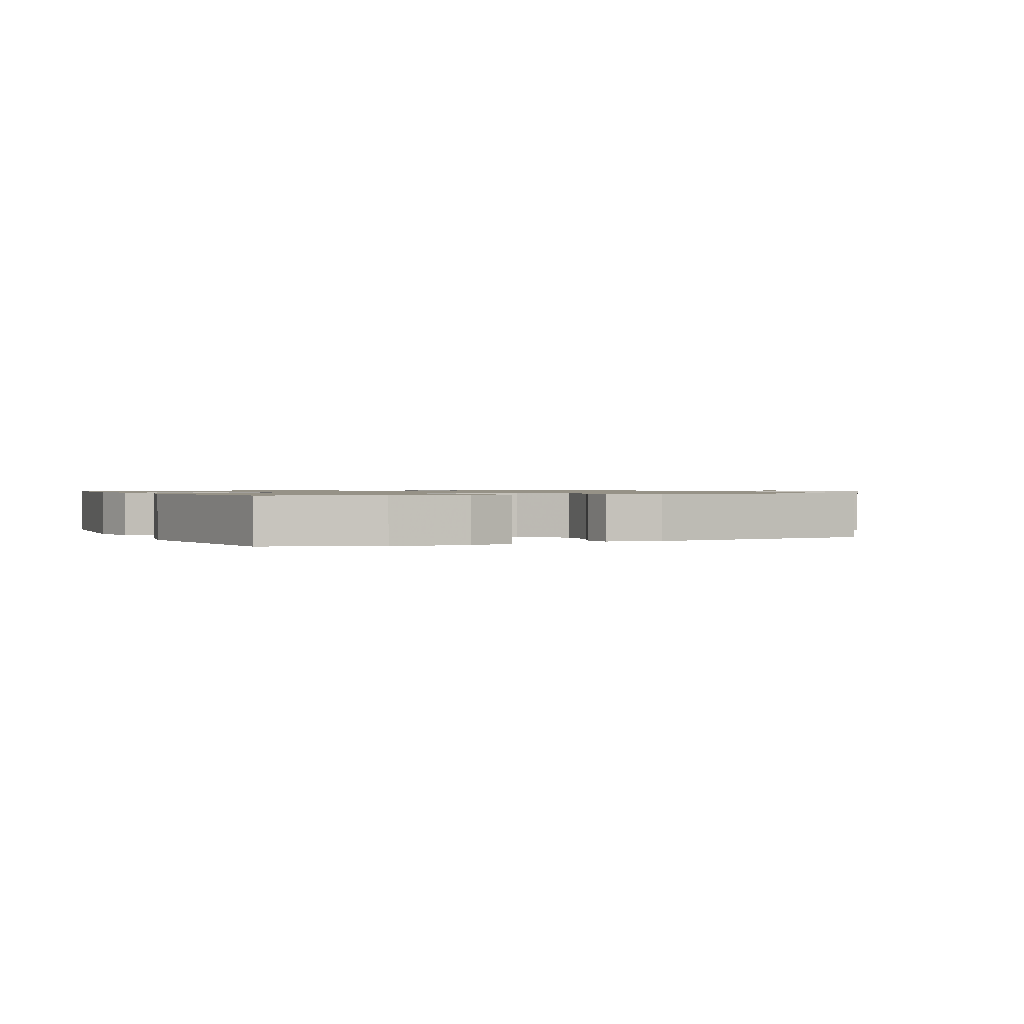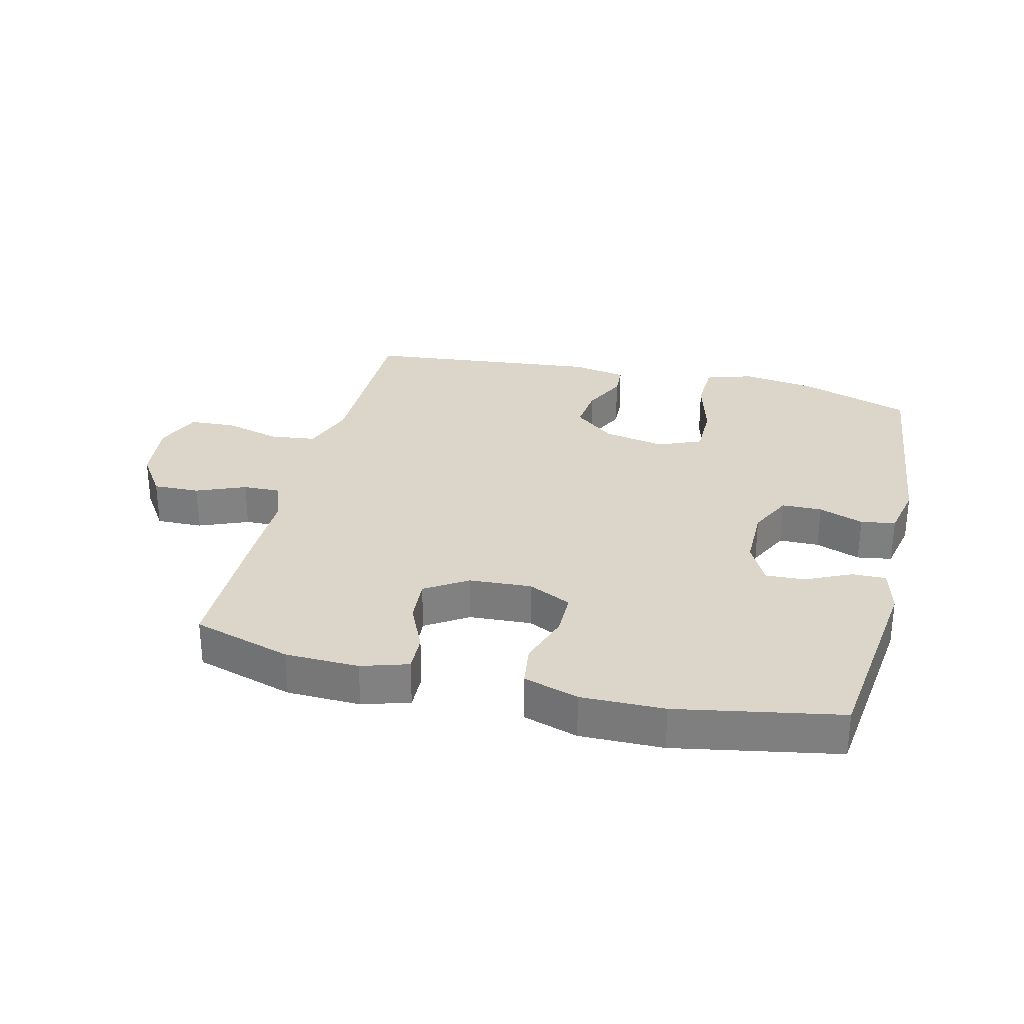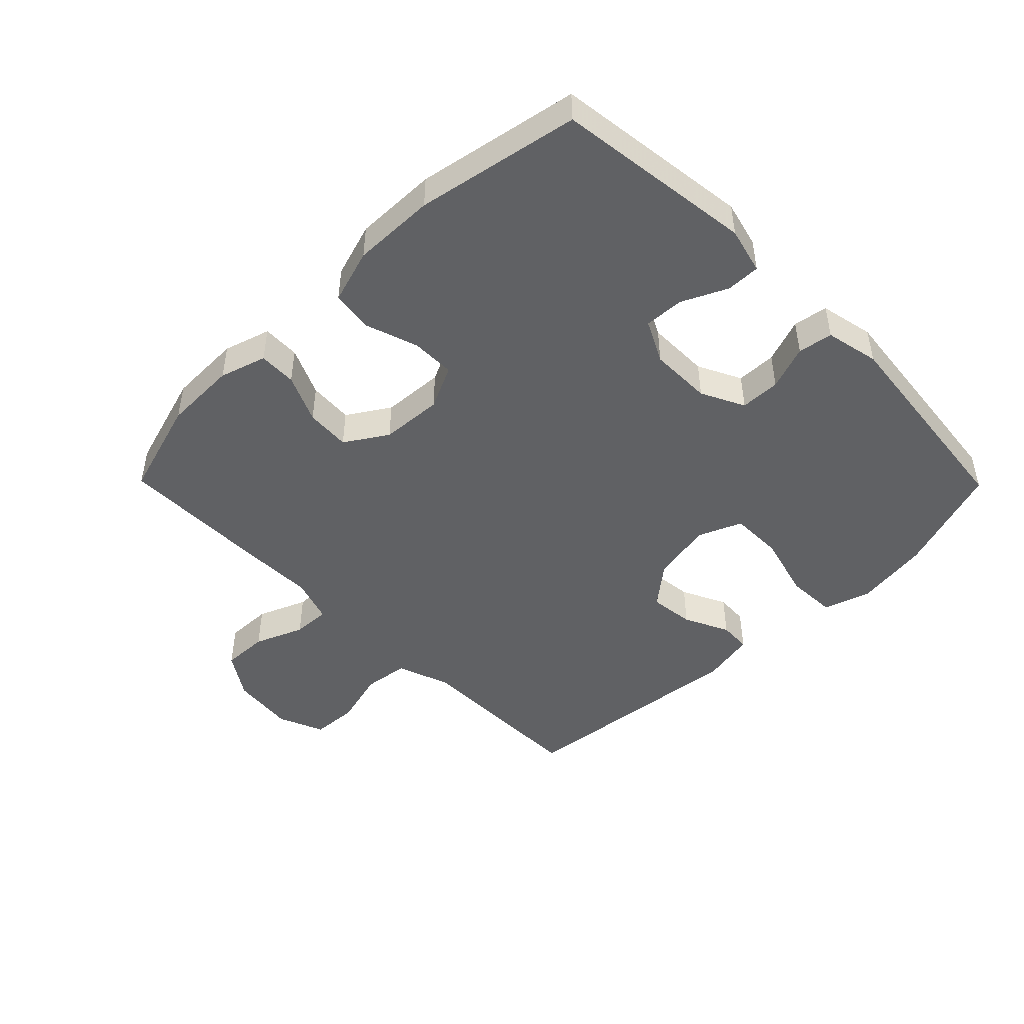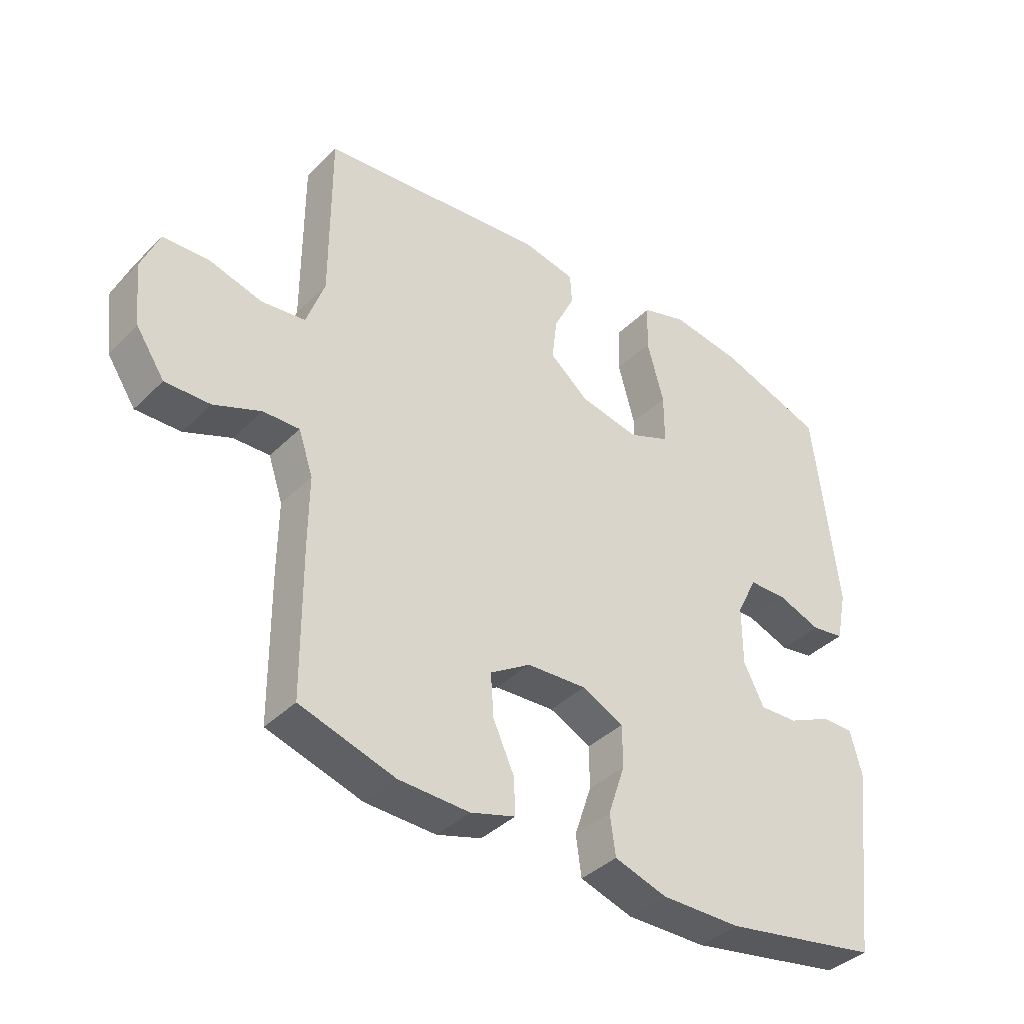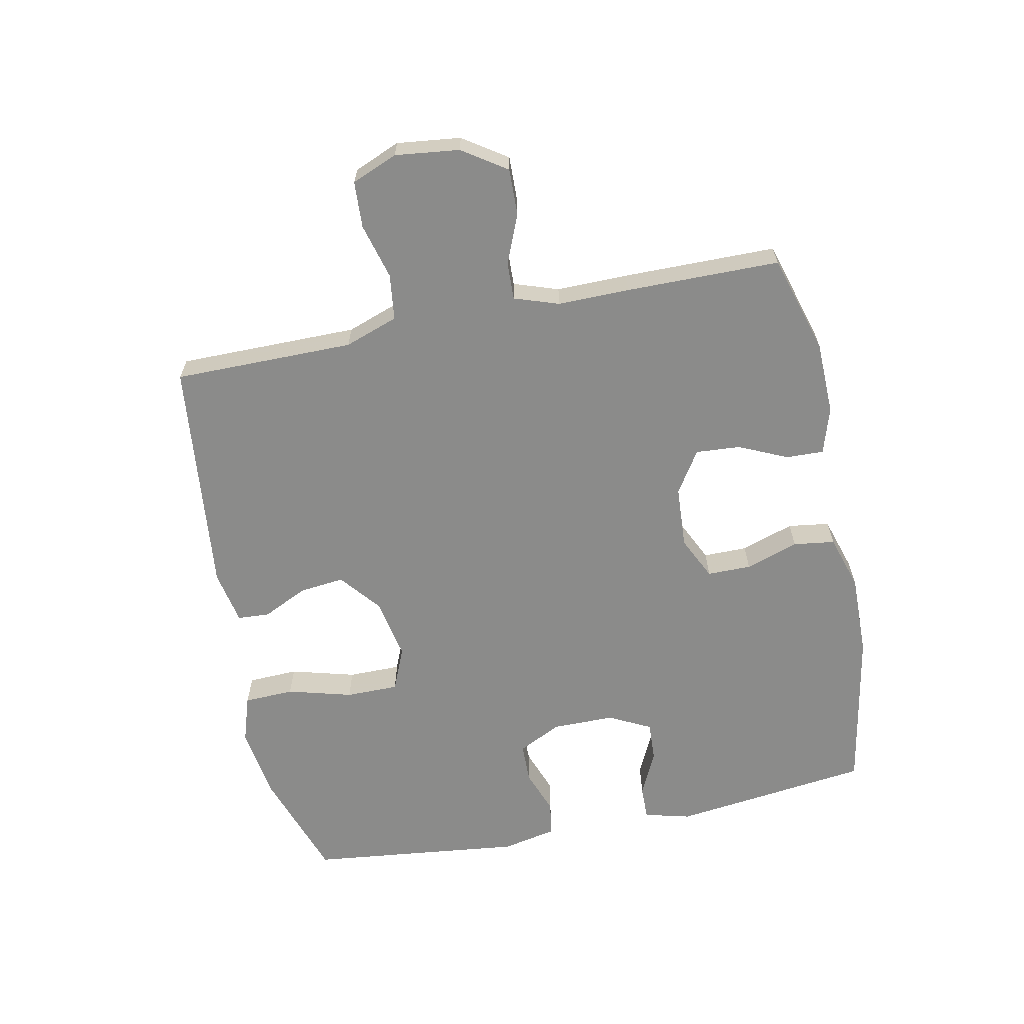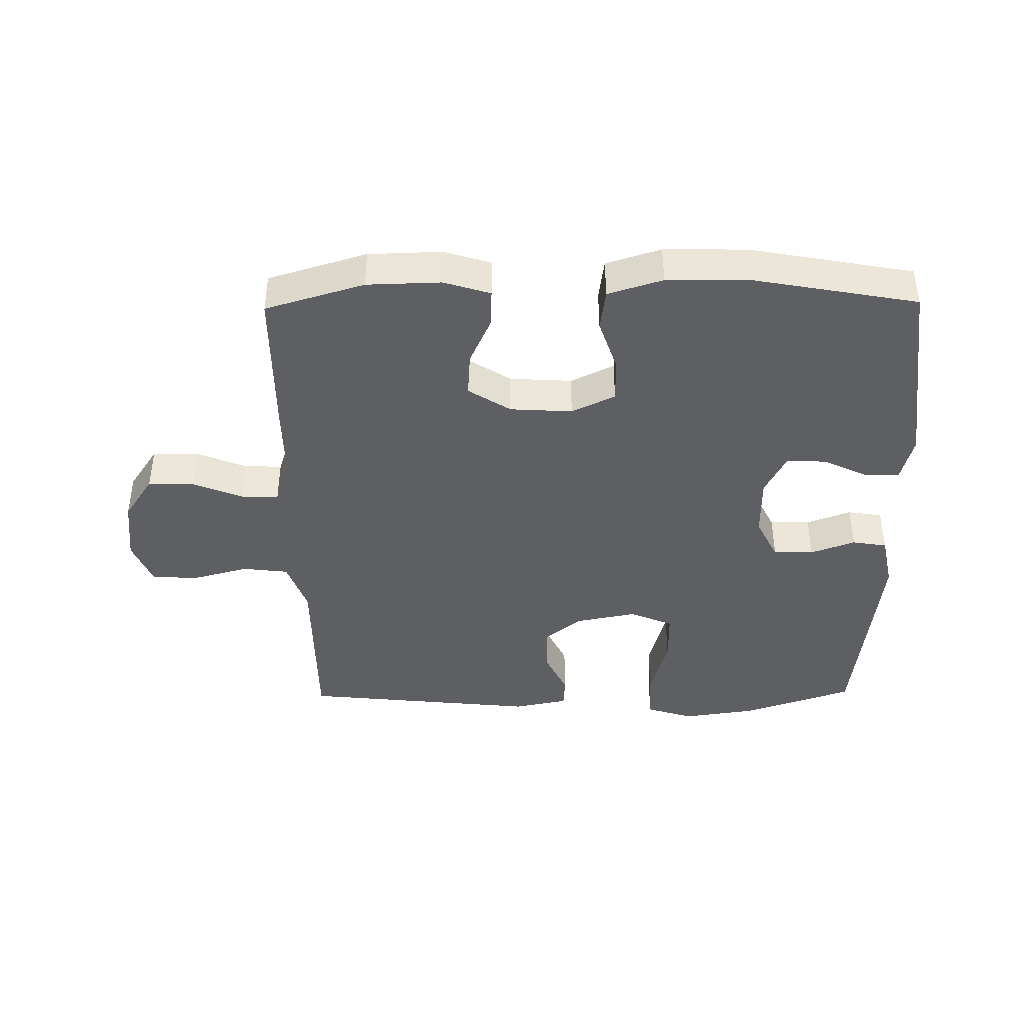
<metadata>
{"format":"obj","ext":"obj","renderer":"f3d","projection":"perspective","resolution":1024,"background":"white","views":[{"elev":1.0,"azim":-25.7,"up":"+Y"},{"elev":29.8,"azim":-166.2,"up":"+Y"},{"elev":-46.9,"azim":-135.4,"up":"+Y"},{"elev":-39.0,"azim":140.5,"up":"+Z"},{"elev":-63.7,"azim":101.5,"up":"+Y"},{"elev":-41.5,"azim":-179.2,"up":"+Y"}]}
</metadata>
<code>
v 0.5 0.07 -0.5
v 0.343 0.07 -0.547
v 0.226 0.07 -0.55
v 0.152 0.07 -0.527
v 0.154 0.07 -0.467
v 0.189 0.07 -0.39
v 0.194 0.07 -0.319
v 0.127 0.07 -0.276
v 0.028 0.07 -0.27
v -0.041 0.07 -0.303
v -0.041 0.07 -0.373
v -0.013 0.07 -0.457
v -0.022 0.07 -0.523
v -0.109 0.07 -0.55
v -0.241 0.07 -0.548
v -0.5 0.07 -0.5
v -0.539 0.07 -0.184
v -0.52 0.07 -0.11
v -0.466 0.07 -0.111
v -0.394 0.07 -0.145
v -0.331 0.07 -0.148
v -0.297 0.07 -0.081
v -0.297 0.07 0.018
v -0.331 0.07 0.087
v -0.395 0.07 0.088
v -0.466 0.07 0.062
v -0.521 0.07 0.071
v -0.539 0.07 0.157
v -0.5 0.07 0.5
v -0.324 0.07 0.56
v -0.206 0.07 0.577
v -0.131 0.07 0.553
v -0.128 0.07 0.473
v -0.156 0.07 0.37
v -0.156 0.07 0.286
v -0.087 0.07 0.257
v 0.011 0.07 0.276
v 0.076 0.07 0.329
v 0.068 0.07 0.401
v 0.034 0.07 0.472
v 0.037 0.07 0.523
v 0.123 0.07 0.54
v 0.5 0.07 0.5
v 0.5 0.07 0.341
v 0.5 0.07 0.213
v 0.53 0.07 0.128
v 0.603 0.07 0.119
v 0.692 0.07 0.143
v 0.766 0.07 0.139
v 0.796 0.07 0.066
v 0.784 0.07 -0.036
v 0.737 0.07 -0.106
v 0.663 0.07 -0.104
v 0.585 0.07 -0.072
v 0.525 0.07 -0.07
v 0.501 0.07 -0.141
v 0.502 0.07 -0.255
v 0.5 0 -0.5
v 0.343 0 -0.547
v 0.226 0 -0.55
v 0.152 0 -0.527
v 0.154 0 -0.467
v 0.189 0 -0.39
v 0.194 0 -0.319
v 0.127 0 -0.276
v 0.028 0 -0.27
v -0.041 0 -0.303
v -0.041 0 -0.373
v -0.013 0 -0.457
v -0.022 0 -0.523
v -0.109 0 -0.55
v -0.241 0 -0.548
v -0.5 0 -0.5
v -0.539 0 -0.184
v -0.52 0 -0.11
v -0.466 0 -0.111
v -0.394 0 -0.145
v -0.331 0 -0.148
v -0.297 0 -0.081
v -0.297 0 0.018
v -0.331 0 0.087
v -0.395 0 0.088
v -0.466 0 0.062
v -0.521 0 0.071
v -0.539 0 0.157
v -0.5 0 0.5
v -0.324 0 0.56
v -0.206 0 0.577
v -0.131 0 0.553
v -0.128 0 0.473
v -0.156 0 0.37
v -0.156 0 0.286
v -0.087 0 0.257
v 0.011 0 0.276
v 0.076 0 0.329
v 0.068 0 0.401
v 0.034 0 0.472
v 0.037 0 0.523
v 0.123 0 0.54
v 0.5 0 0.5
v 0.5 0 0.341
v 0.5 0 0.213
v 0.53 0 0.128
v 0.603 0 0.119
v 0.692 0 0.143
v 0.766 0 0.139
v 0.796 0 0.066
v 0.784 0 -0.036
v 0.737 0 -0.106
v 0.663 0 -0.104
v 0.585 0 -0.072
v 0.525 0 -0.07
v 0.501 0 -0.141
v 0.502 0 -0.255
f 56 57 1 2
f 55 56 2 3
f 51 52 53 54
f 51 54 55
f 50 51 55
f 47 48 49 50
f 46 47 50 55
f 45 46 55 3
f 41 42 43 44
f 39 40 41 44
f 38 39 44 45
f 37 38 45
f 36 37 45
f 31 32 33 34
f 31 34 35
f 30 31 35
f 29 30 35
f 28 29 35
f 25 26 27 28
f 24 25 28 35
f 23 24 35 36
f 17 18 19 20
f 17 20 21
f 16 17 21
f 15 16 21 22
f 11 12 13 14
f 10 11 14 15
f 3 4 5 6
f 3 6 7
f 45 3 7
f 36 45 7 8
f 23 36 8 9
f 10 15 22 23
f 9 10 23
f 59 58 114 113
f 60 59 113 112
f 111 110 109 108
f 112 111 108
f 112 108 107
f 107 106 105 104
f 112 107 104 103
f 60 112 103 102
f 101 100 99 98
f 101 98 97 96
f 102 101 96 95
f 102 95 94
f 102 94 93
f 91 90 89 88
f 92 91 88
f 92 88 87
f 92 87 86
f 92 86 85
f 85 84 83 82
f 92 85 82 81
f 93 92 81 80
f 77 76 75 74
f 78 77 74
f 78 74 73
f 79 78 73 72
f 71 70 69 68
f 72 71 68 67
f 63 62 61 60
f 64 63 60
f 64 60 102
f 65 64 102 93
f 66 65 93 80
f 80 79 72 67
f 80 67 66
f 1 58 59 2
f 2 59 60 3
f 3 60 61 4
f 4 61 62 5
f 5 62 63 6
f 6 63 64 7
f 7 64 65 8
f 8 65 66 9
f 9 66 67 10
f 10 67 68 11
f 11 68 69 12
f 12 69 70 13
f 13 70 71 14
f 14 71 72 15
f 15 72 73 16
f 16 73 74 17
f 17 74 75 18
f 18 75 76 19
f 19 76 77 20
f 20 77 78 21
f 21 78 79 22
f 22 79 80 23
f 23 80 81 24
f 24 81 82 25
f 25 82 83 26
f 26 83 84 27
f 27 84 85 28
f 28 85 86 29
f 29 86 87 30
f 30 87 88 31
f 31 88 89 32
f 32 89 90 33
f 33 90 91 34
f 34 91 92 35
f 35 92 93 36
f 36 93 94 37
f 37 94 95 38
f 38 95 96 39
f 39 96 97 40
f 40 97 98 41
f 41 98 99 42
f 42 99 100 43
f 43 100 101 44
f 44 101 102 45
f 45 102 103 46
f 46 103 104 47
f 47 104 105 48
f 48 105 106 49
f 49 106 107 50
f 50 107 108 51
f 51 108 109 52
f 52 109 110 53
f 53 110 111 54
f 54 111 112 55
f 55 112 113 56
f 56 113 114 57
f 57 114 58 1

</code>
